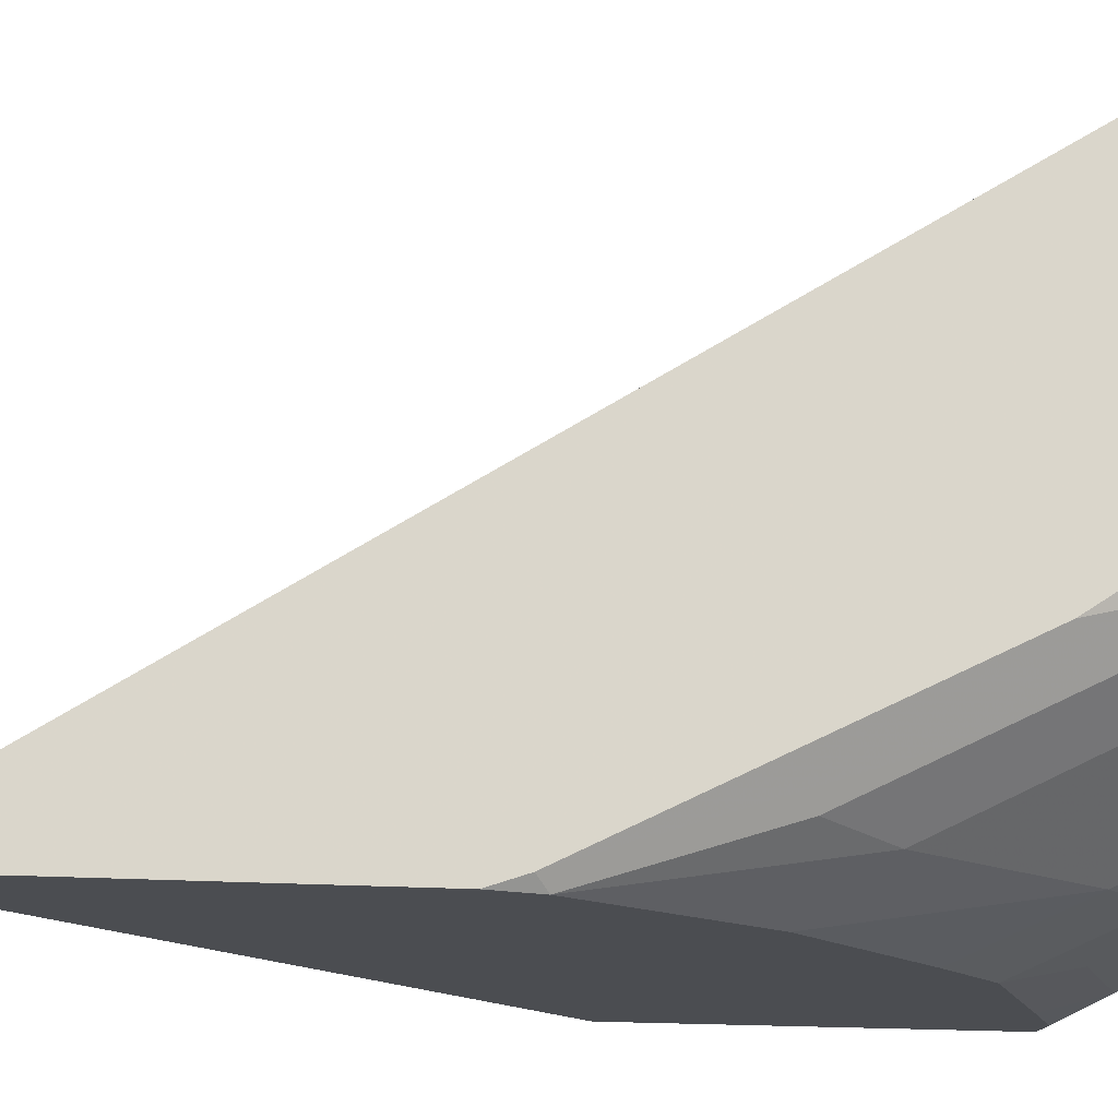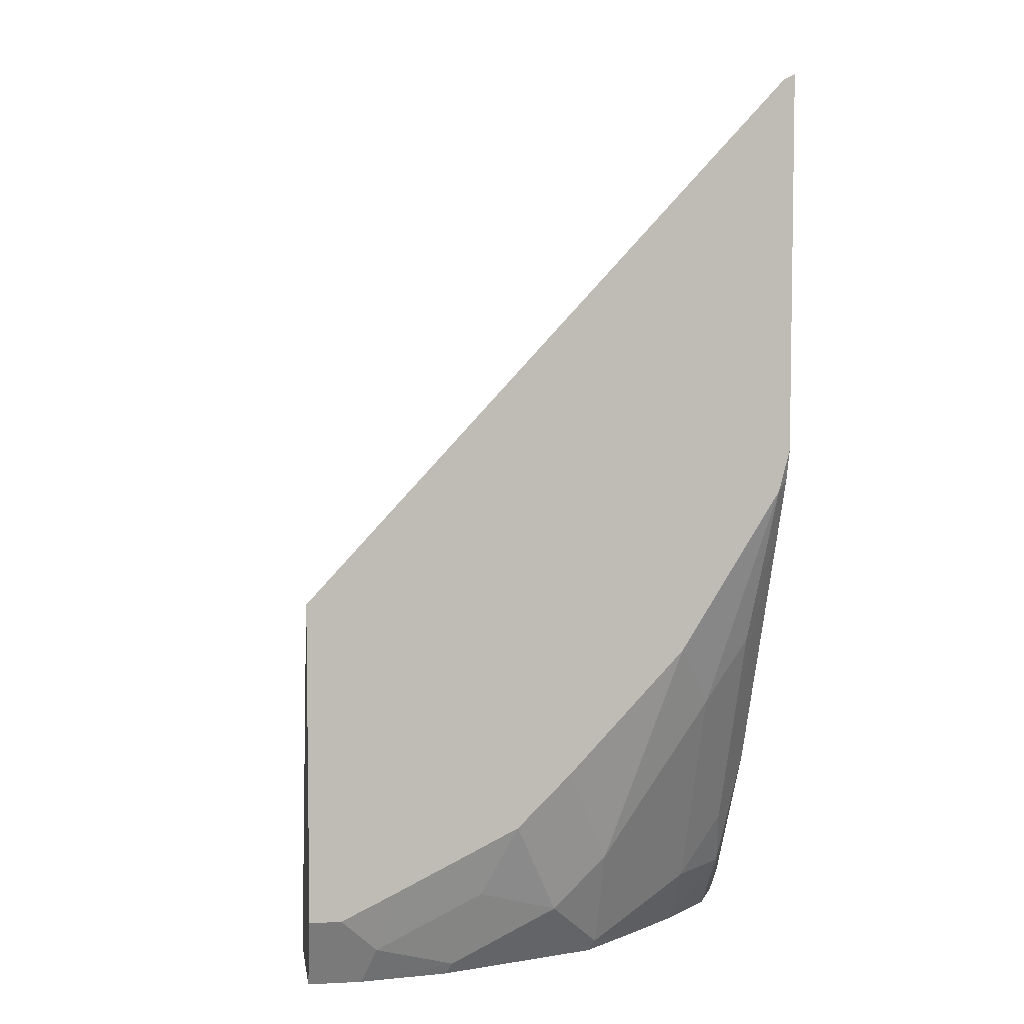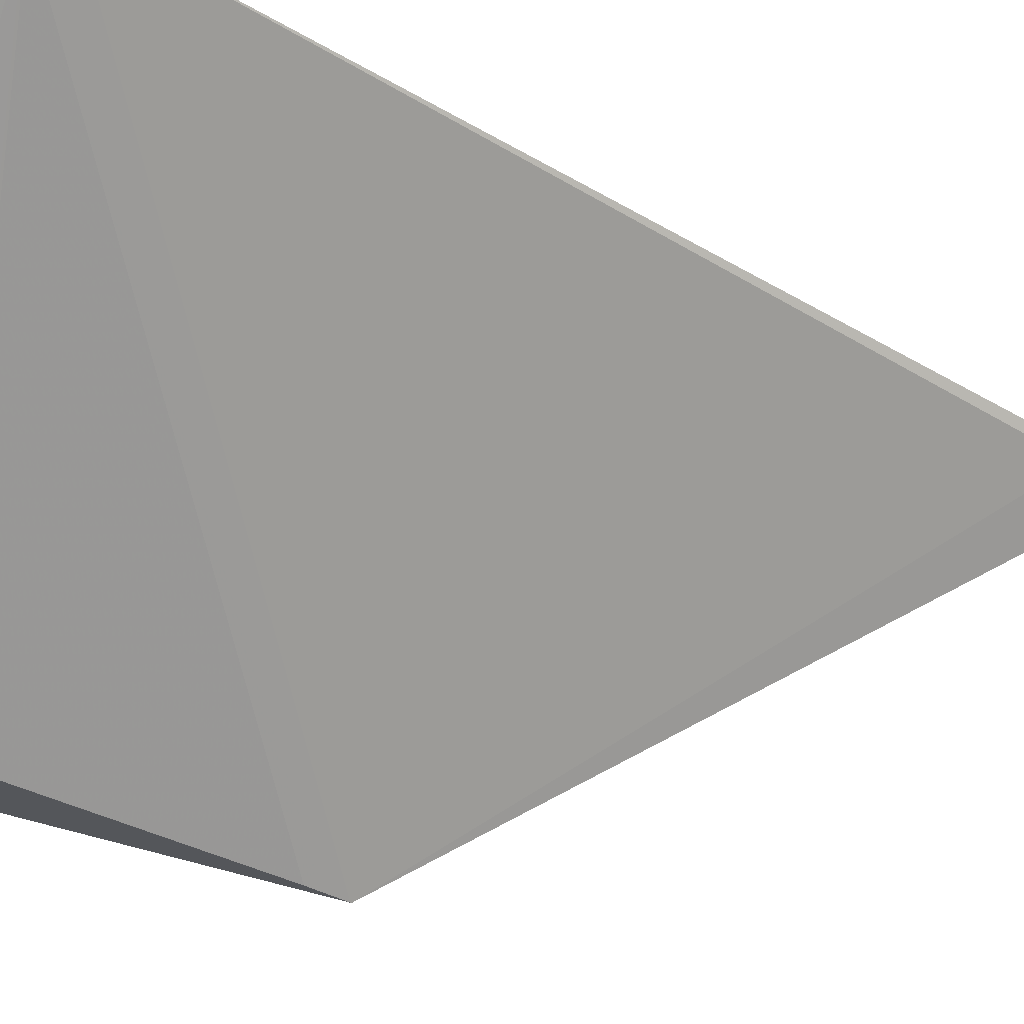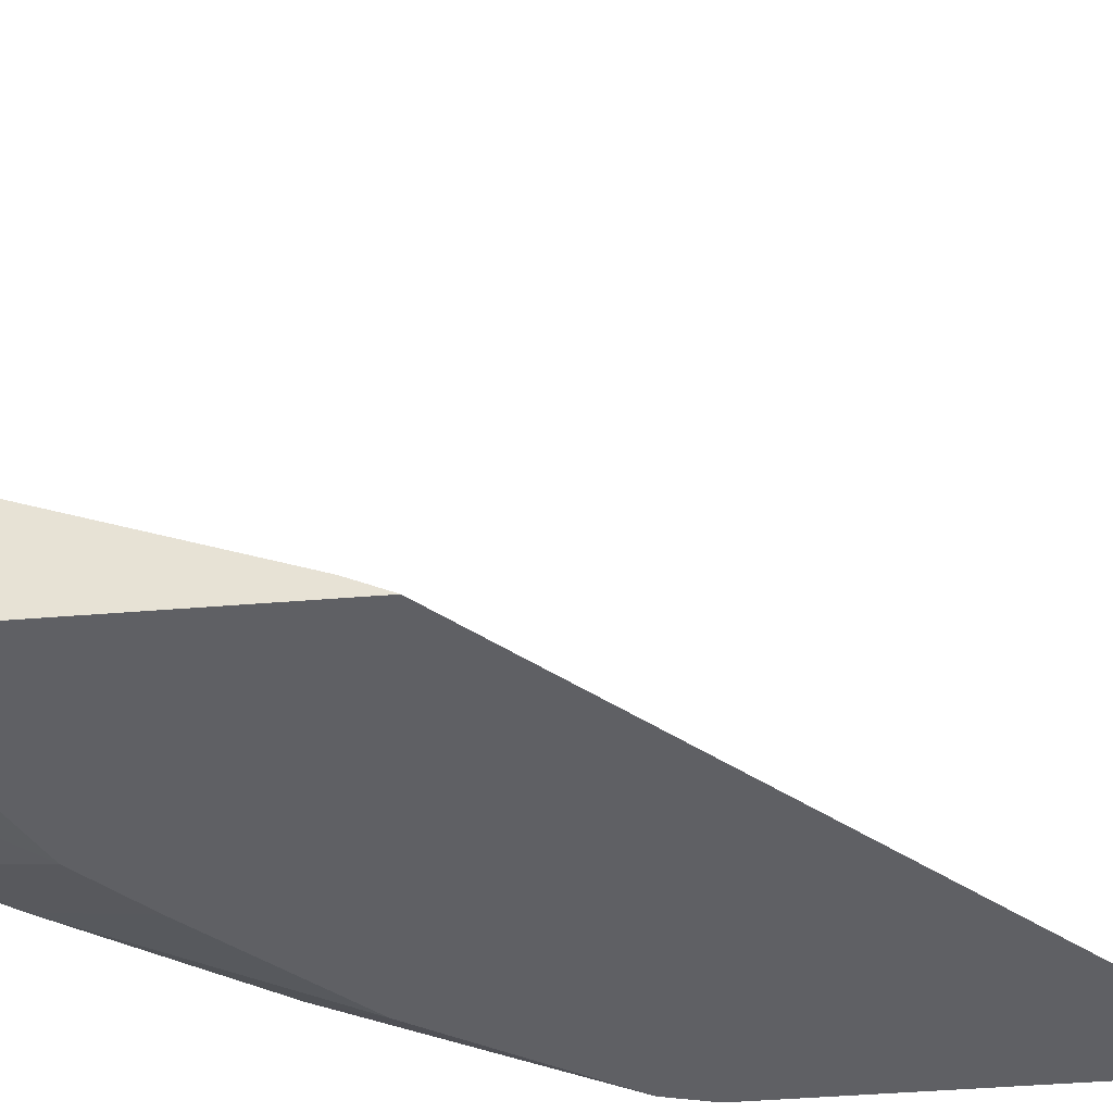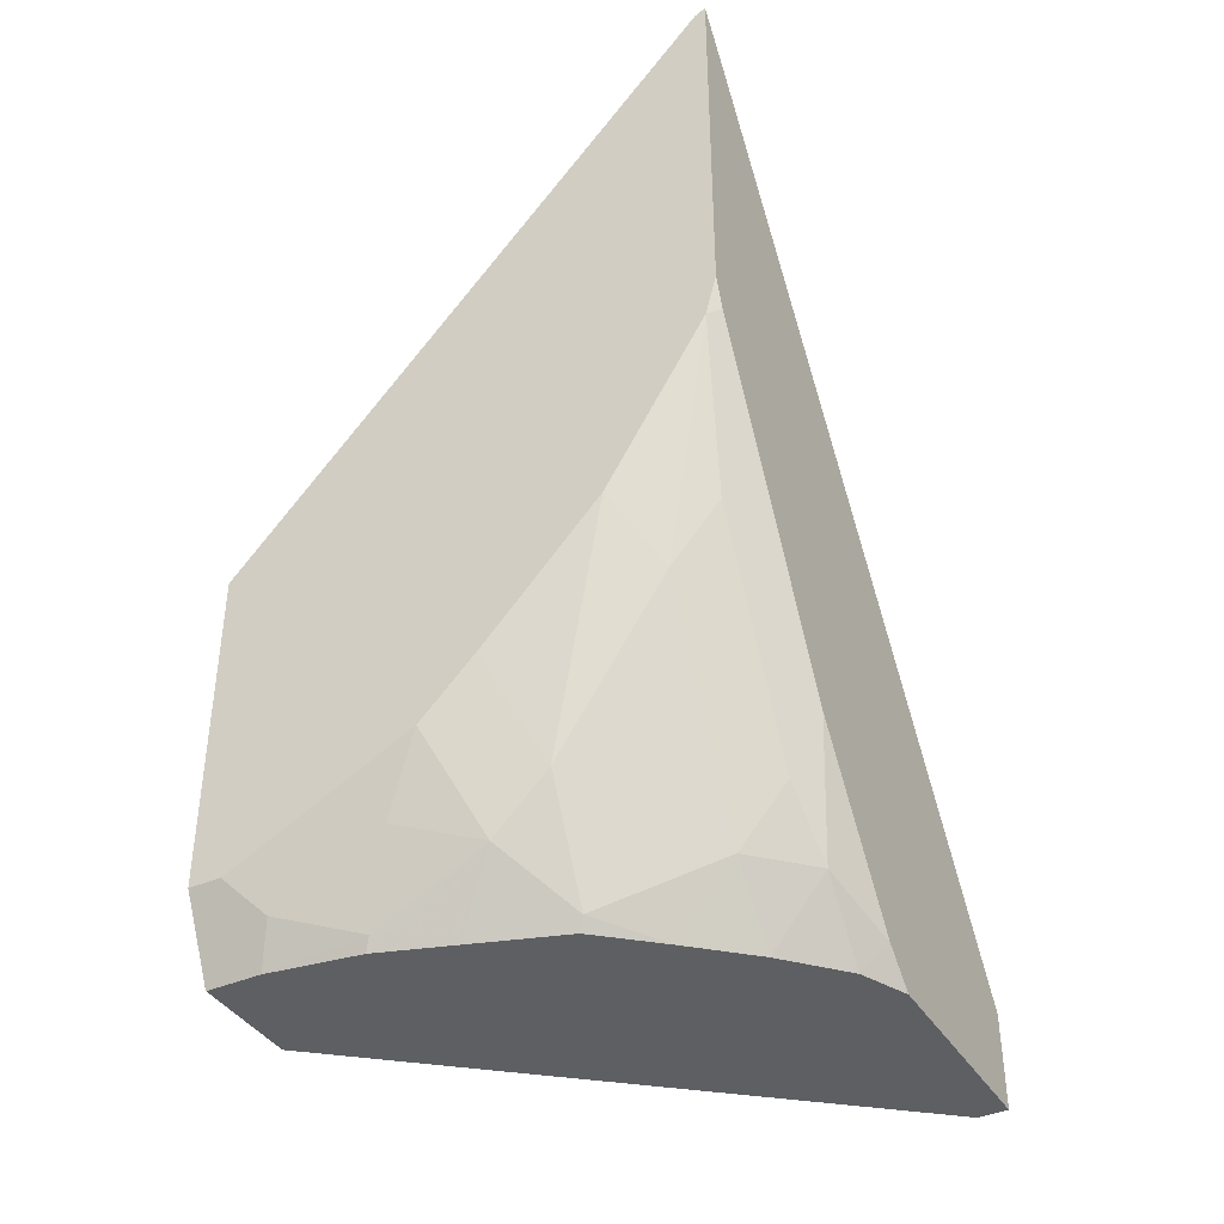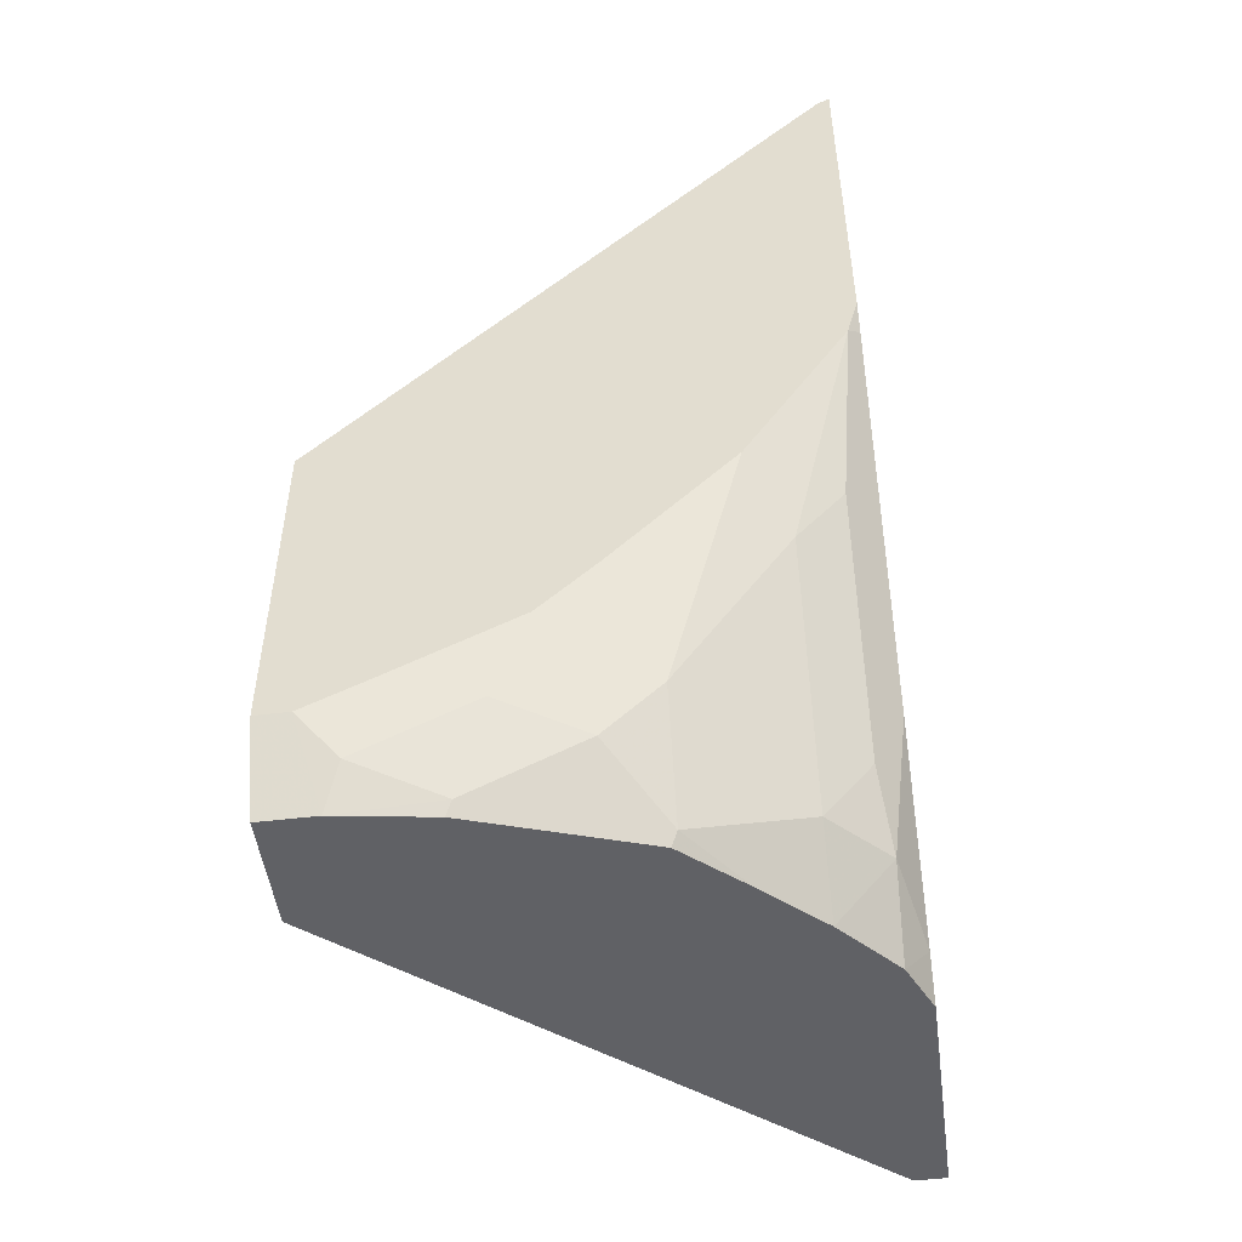
<metadata>
{"format":"obj","ext":"obj","renderer":"f3d","projection":"perspective","resolution":1024,"background":"white","views":[{"elev":-15.9,"azim":-99.2,"up":"+Z"},{"elev":5.5,"azim":171.4,"up":"+Y"},{"elev":69.8,"azim":104.6,"up":"+Z"},{"elev":-44.7,"azim":95.4,"up":"+Z"},{"elev":-39.6,"azim":-151.5,"up":"+Y"},{"elev":-50.0,"azim":-172.4,"up":"+Y"}]}
</metadata>
<code>
v -0.1563 -0.8402 0.0733
v -0.1632 -0.83 0.07322
v -0.1632 -0.8437 0.0733
v -0.156 -0.8412 0.0733
v 0.02655 -0.8305 -0.08305
v 0.02655 -0.7267 -0.1246
v 0.02655 -0.7209 -0.1275
v 0.02655 -0.7128 -0.1315
v 0.02655 -0.7125 -0.1317
v -0.1592 -0.5329 -0.1176
v -0.1632 -0.5321 -0.1169
v -0.1632 -0.8663 0.0733
v -0.1517 -0.8663 0.0733
v 0.02655 -0.8662 -0.07556
v -0.159 -0.512 -0.1317
v 0.02655 -0.837 -0.1317
v -0.1632 -0.5099 -0.1317
v -0.1632 -0.8663 -0.01173
v 0.0265 -0.8663 -0.07552
v 0.02655 -0.8663 -0.0757
v 0.02655 -0.8628 -0.1188
v 0.0265 -0.8663 -0.1171
v 0.0142 -0.837 -0.1317
v -0.1632 -0.6552 -0.1317
v -0.1548 -0.8663 -0.03021
v -0.1632 -0.8542 -0.02371
v 0.02655 -0.8663 -0.09808
v 0.02655 -0.8662 -0.1171
v 0.005734 -0.8663 -0.1171
v -0.007117 -0.8267 -0.1317
v -4.25e-06 -0.8513 -0.1246
v -0.159 -0.6715 -0.1317
v -0.1632 -0.6674 -0.1275
v -0.135 -0.8663 -0.0519
v -0.1557 -0.8409 -0.0519
v -0.1632 -0.7919 -0.06523
v -0.02882 -0.8663 -0.1119
v -0.03115 -0.8616 -0.1142
v -0.04864 -0.8059 -0.1317
v -0.04153 -0.8305 -0.1246
v -0.1207 -0.7338 -0.1317
v -0.135 -0.7578 -0.1142
v -0.1523 -0.7336 -0.1107
v -0.1523 -0.7751 -0.08997
v -0.1133 -0.8663 -0.07173
v -0.135 -0.8409 -0.07265
v -0.1523 -0.8167 -0.0692
v -0.05657 -0.8663 -0.1026
v -0.07267 -0.8409 -0.1142
v -0.05519 -0.8026 -0.1317
v -0.07594 -0.7819 -0.1317
v -0.09343 -0.8201 -0.1142
v -0.09111 -0.8663 -0.09109
v -0.09343 -0.8616 -0.09342
f 31 38 49
f 24 32 33
f 25 26 35
f 25 35 34
f 29 38 31
f 29 37 38
f 30 31 40
f 30 40 39
f 26 36 35
f 23 31 30
f 16 21 22
f 22 28 27
f 21 28 22
f 18 26 25
f 16 29 23
f 16 22 29
f 14 19 20
f 13 19 14
f 12 19 13
f 12 20 19
f 31 49 40
f 12 27 20
f 23 29 31
f 32 41 42
f 42 44 43
f 32 43 44
f 12 22 27
f 49 54 52
f 49 53 54
f 48 53 49
f 45 54 53
f 45 46 54
f 42 47 44
f 42 46 47
f 42 54 46
f 42 52 54
f 41 52 42
f 41 51 52
f 40 49 50
f 39 40 50
f 37 49 38
f 37 48 49
f 36 44 47
f 35 47 46
f 35 36 47
f 34 46 45
f 34 35 46
f 33 44 36
f 32 44 33
f 32 42 43
f 12 29 22
f 2 18 12
f 12 48 37
f 4 14 5
f 4 13 14
f 2 12 3
f 2 26 18
f 2 36 26
f 2 33 36
f 2 24 33
f 2 17 24
f 2 11 17
f 2 10 11
f 5 14 20
f 2 9 10
f 1 8 2
f 1 7 8
f 1 6 7
f 1 5 6
f 1 4 5
f 1 13 4
f 1 12 13
f 1 3 12
f 1 2 3
f 49 52 50
f 2 8 9
f 5 20 27
f 5 27 28
f 5 28 21
f 12 53 48
f 12 45 53
f 12 34 45
f 12 25 34
f 12 18 25
f 10 17 11
f 10 15 17
f 9 17 15
f 9 24 17
f 9 32 24
f 9 41 32
f 9 51 41
f 9 50 51
f 9 39 50
f 9 30 39
f 9 23 30
f 9 16 23
f 9 15 10
f 5 7 6
f 5 8 7
f 5 9 8
f 5 16 9
f 5 21 16
f 12 37 29
f 50 52 51

</code>
